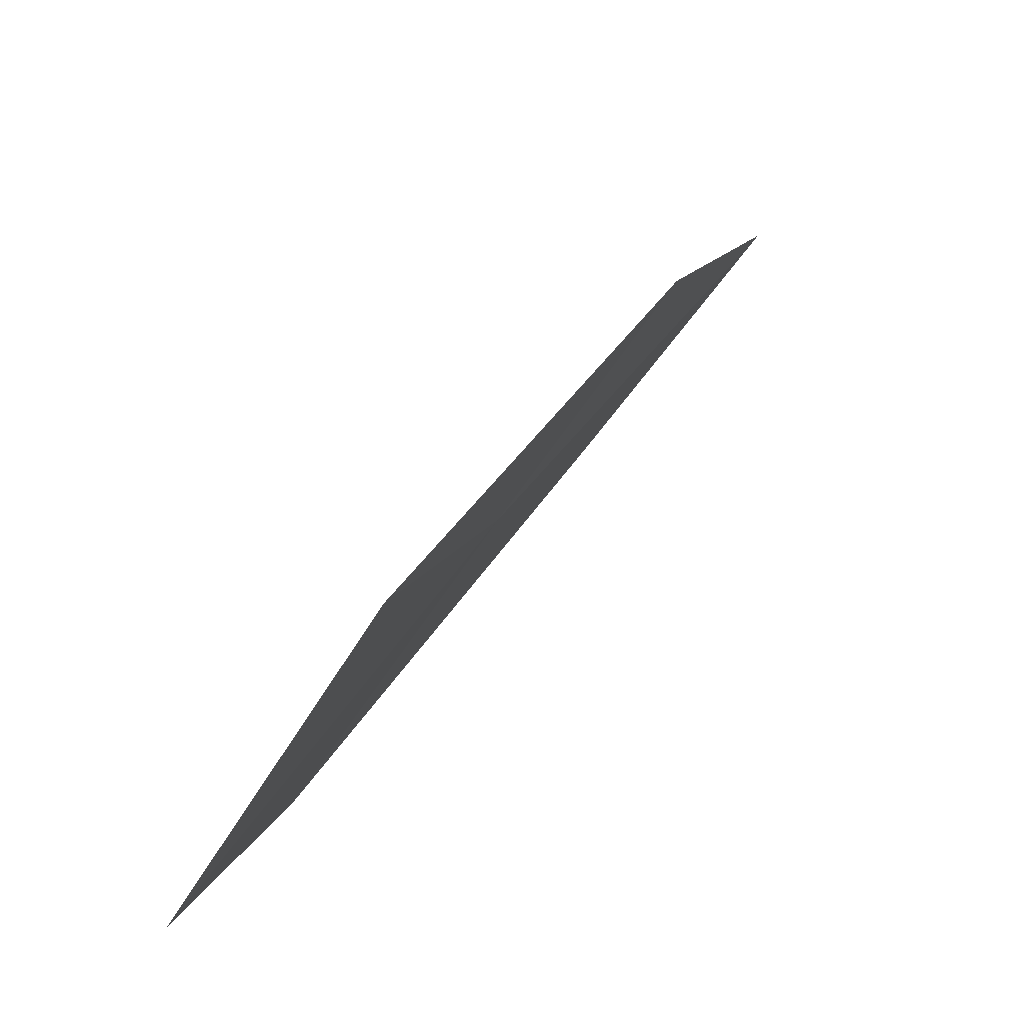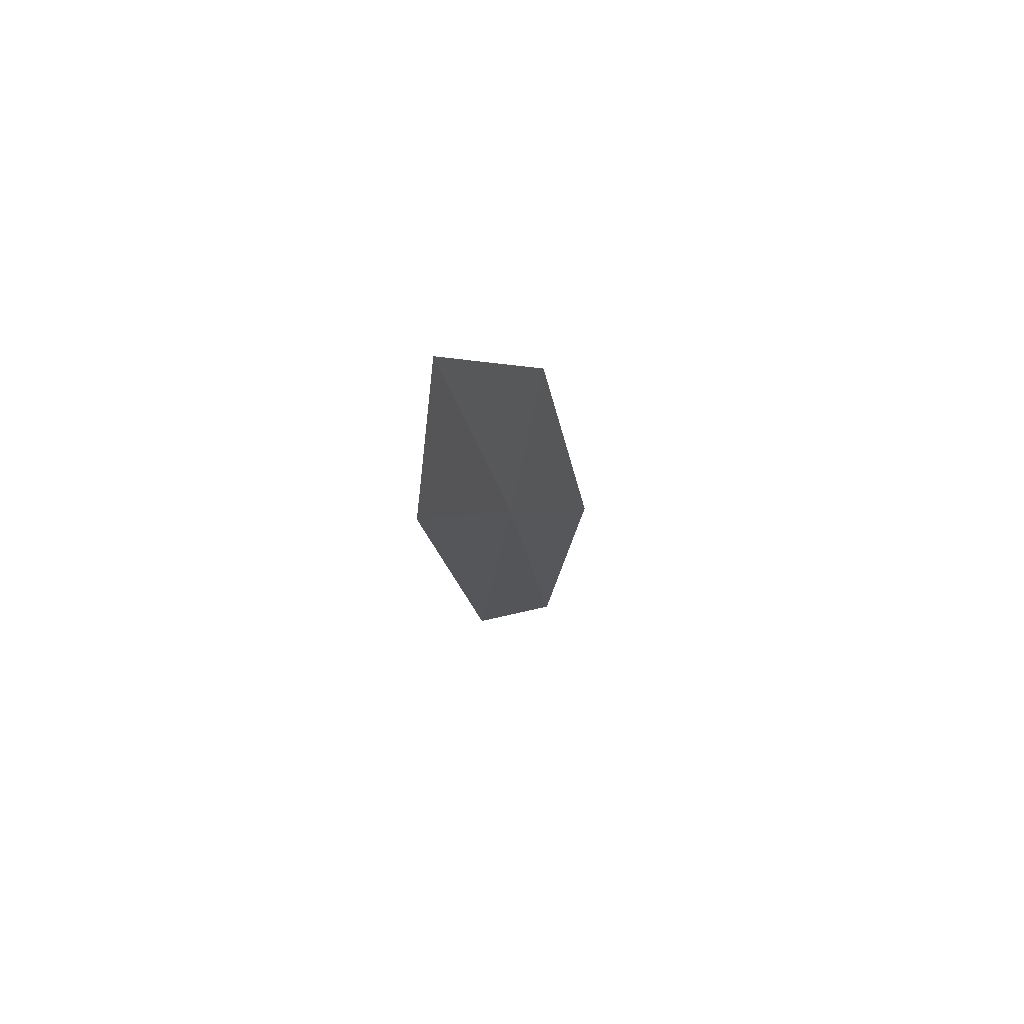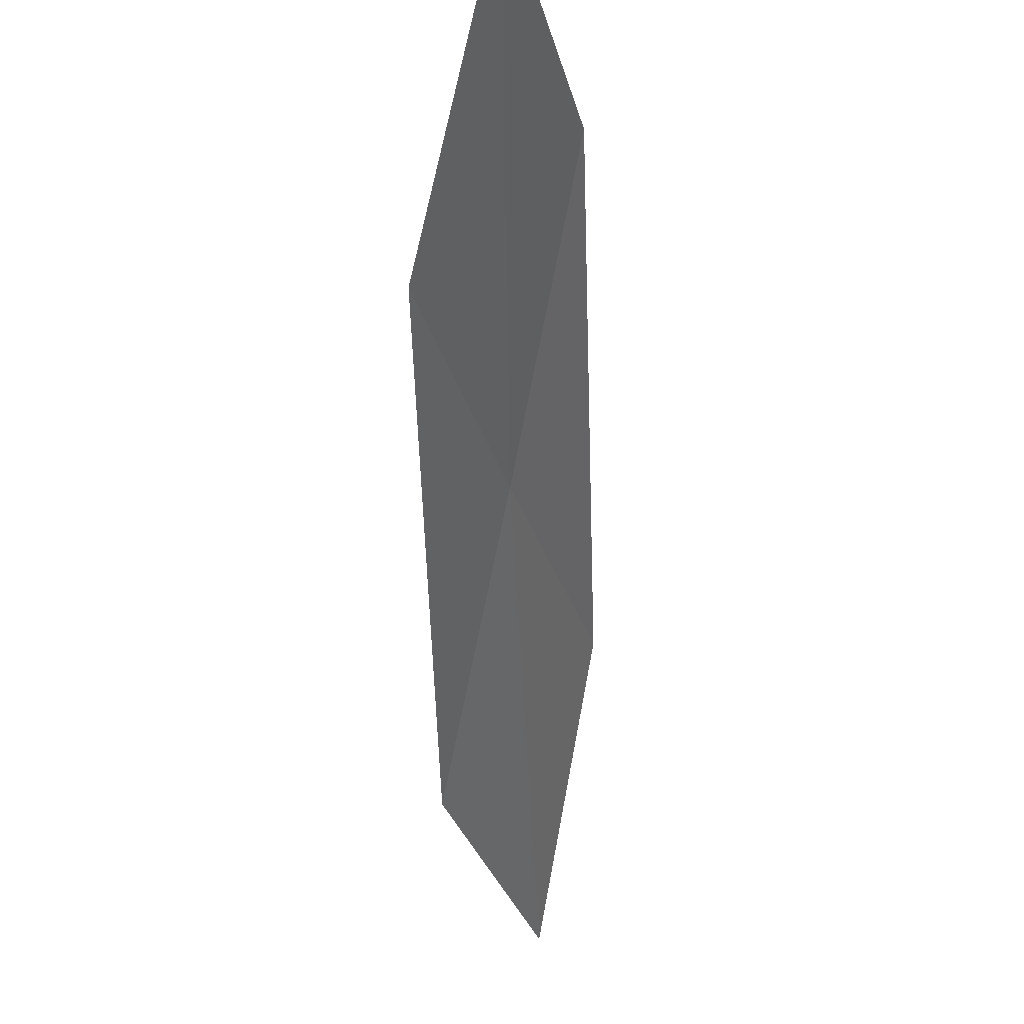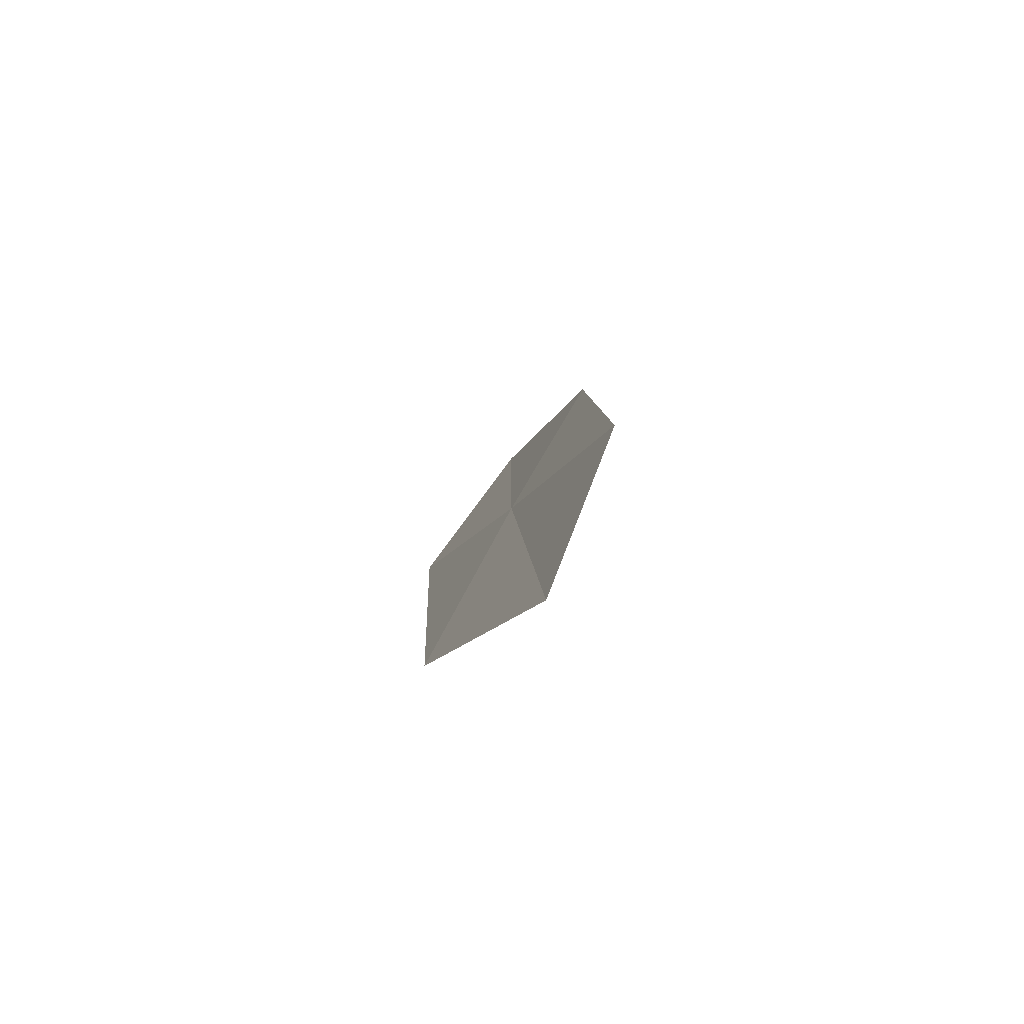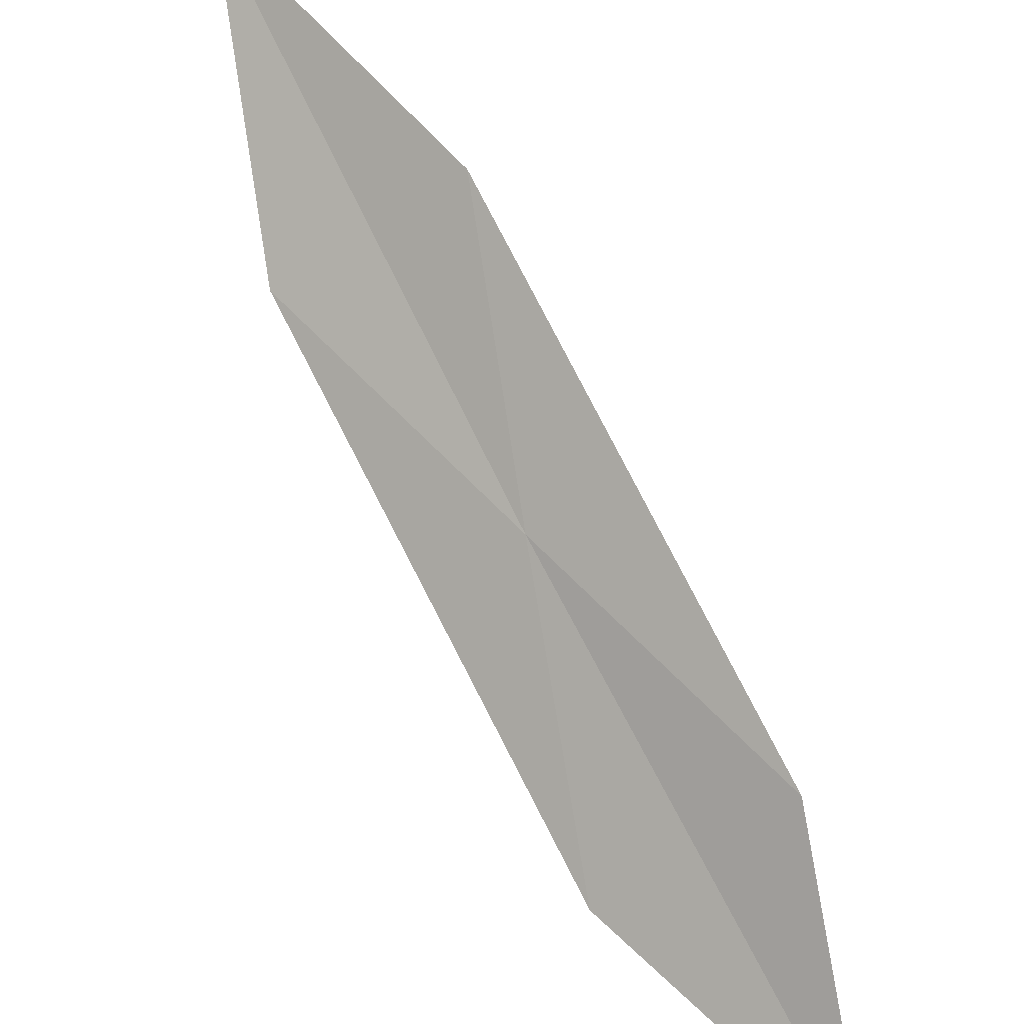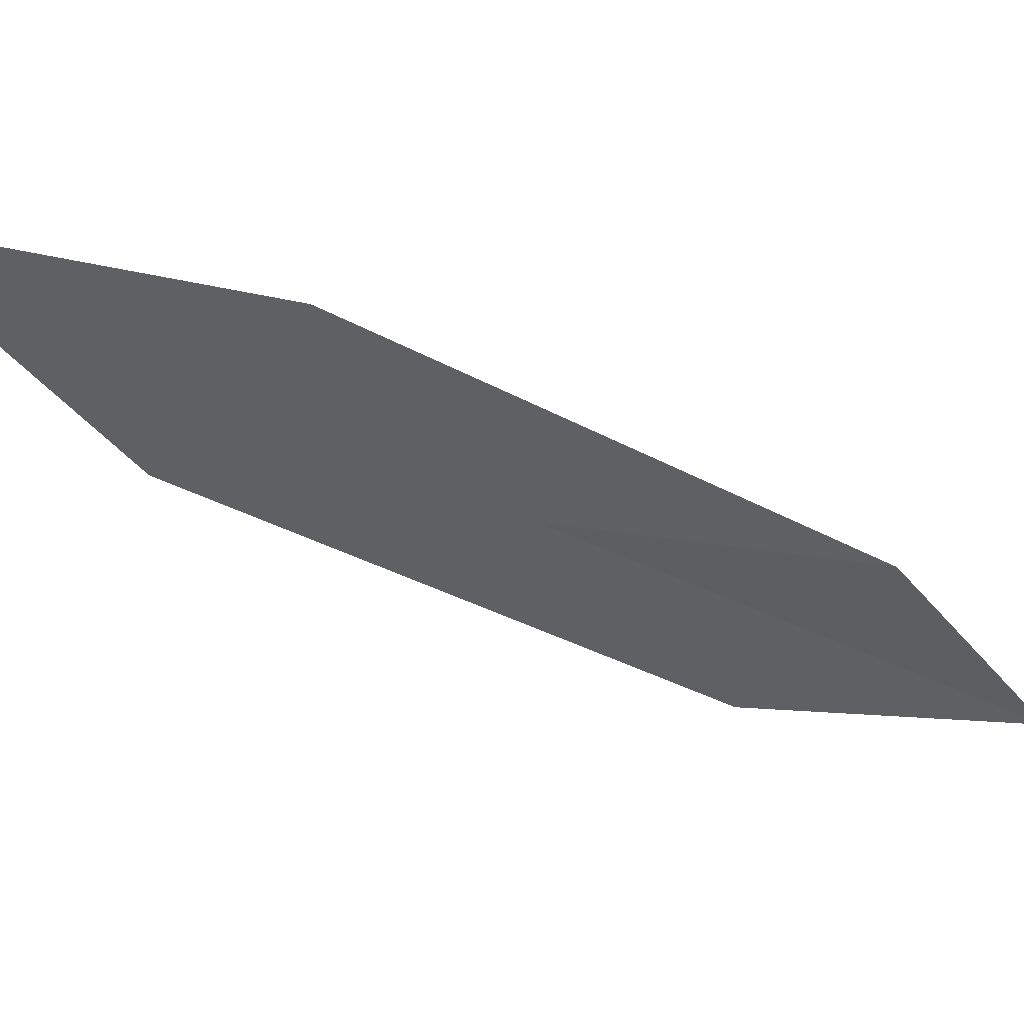
<metadata>
{"format":"obj","ext":"obj","renderer":"f3d","projection":"perspective","resolution":1024,"background":"white","views":[{"elev":-3.4,"azim":-146.1,"up":"+Y"},{"elev":-74.1,"azim":1.7,"up":"+Z"},{"elev":-75.6,"azim":-171.8,"up":"+Y"},{"elev":-25.3,"azim":-174.9,"up":"+Y"},{"elev":41.6,"azim":154.5,"up":"+Y"},{"elev":78.4,"azim":113.2,"up":"+Y"}]}
</metadata>
<code>
v 25.72 22.5 24.51
v 25.17 22.08 22.91
v 25.36 20.89 21.86
v 25.96 21.27 23.34
v 25.46 23.7 25.67
v 25.98 24.19 27.42
v 26.28 22.95 26.13
f 1 2 3
f 1 3 4
f 1 5 2
f 1 6 5
f 1 7 6
f 1 4 7

</code>
